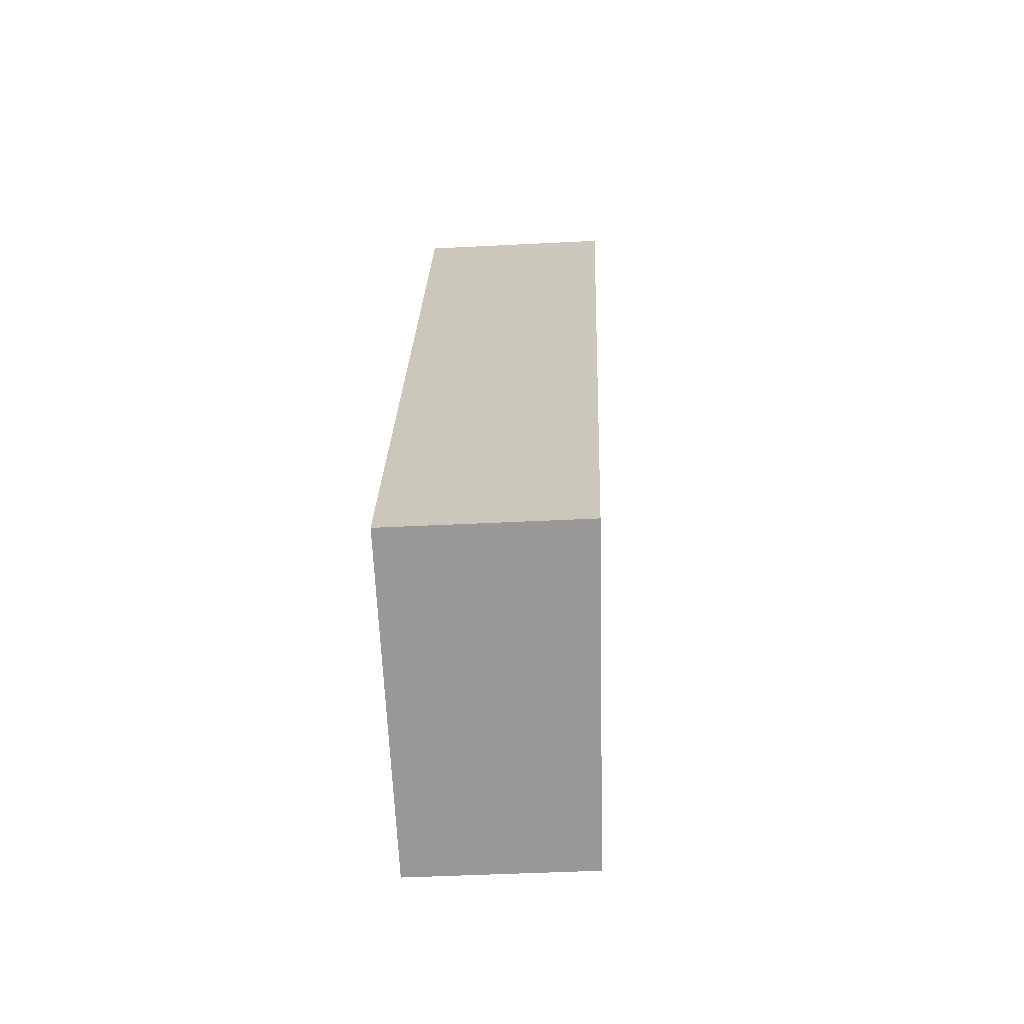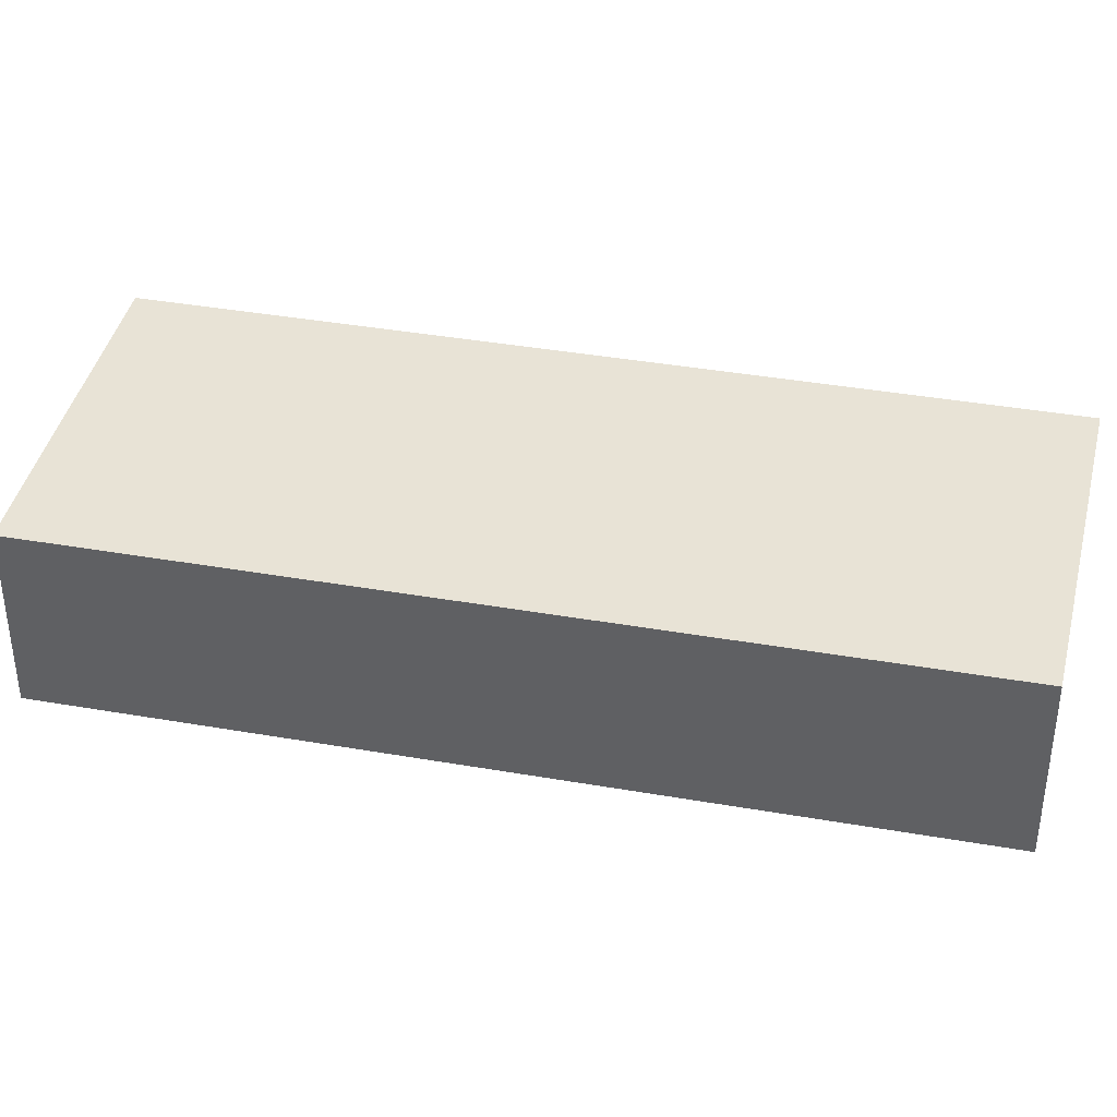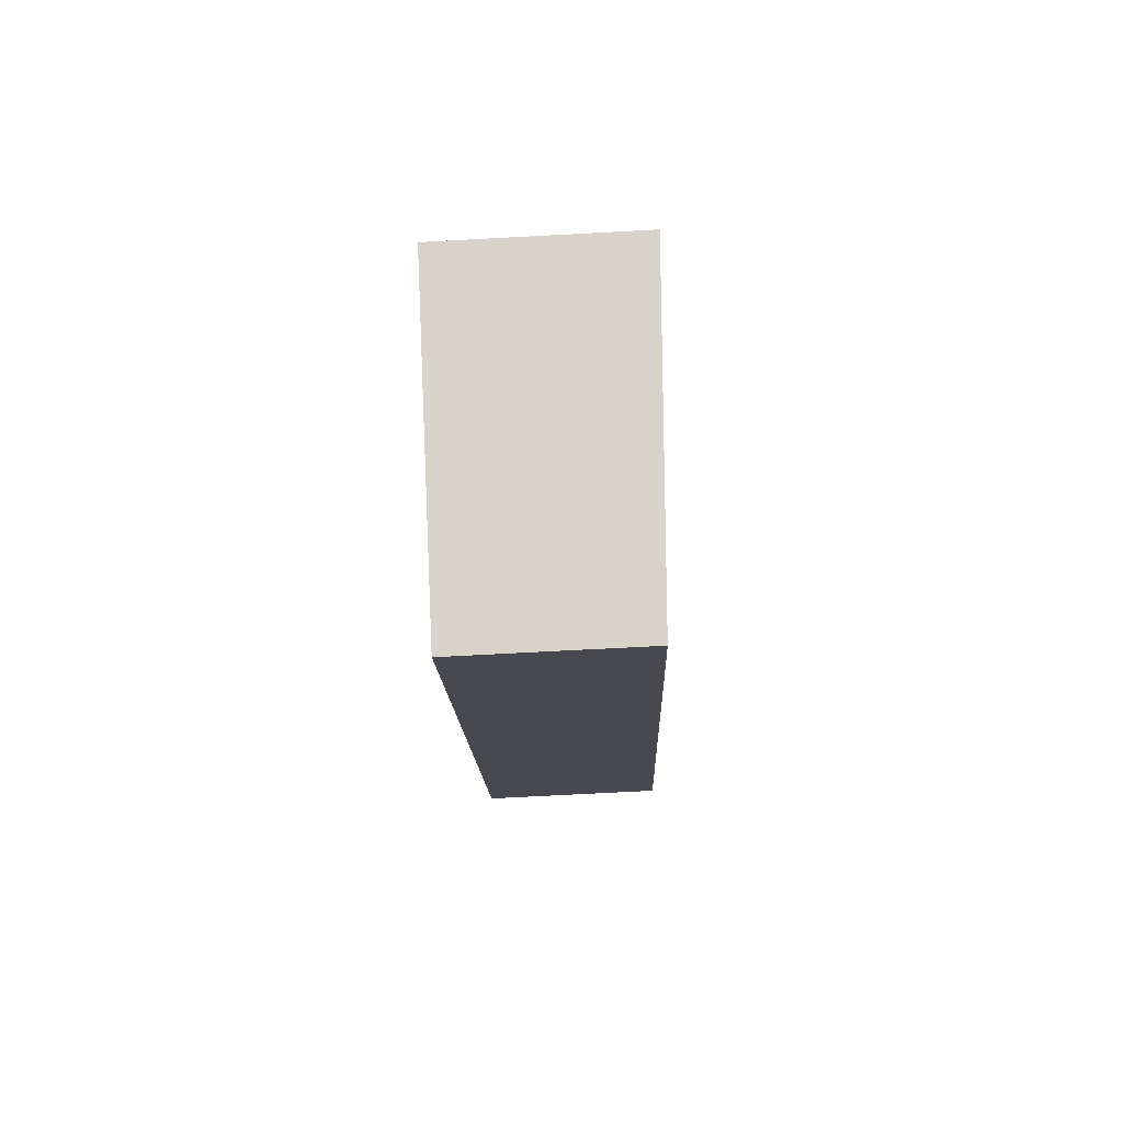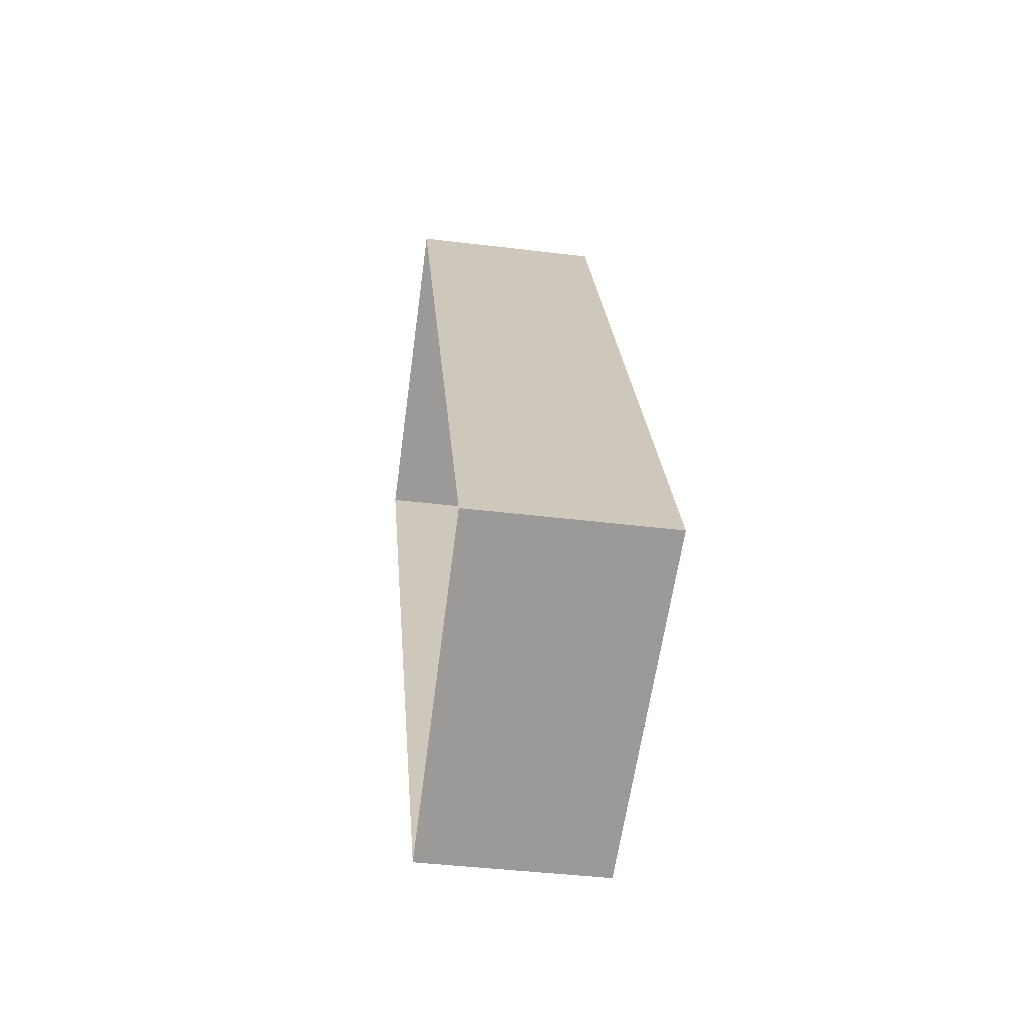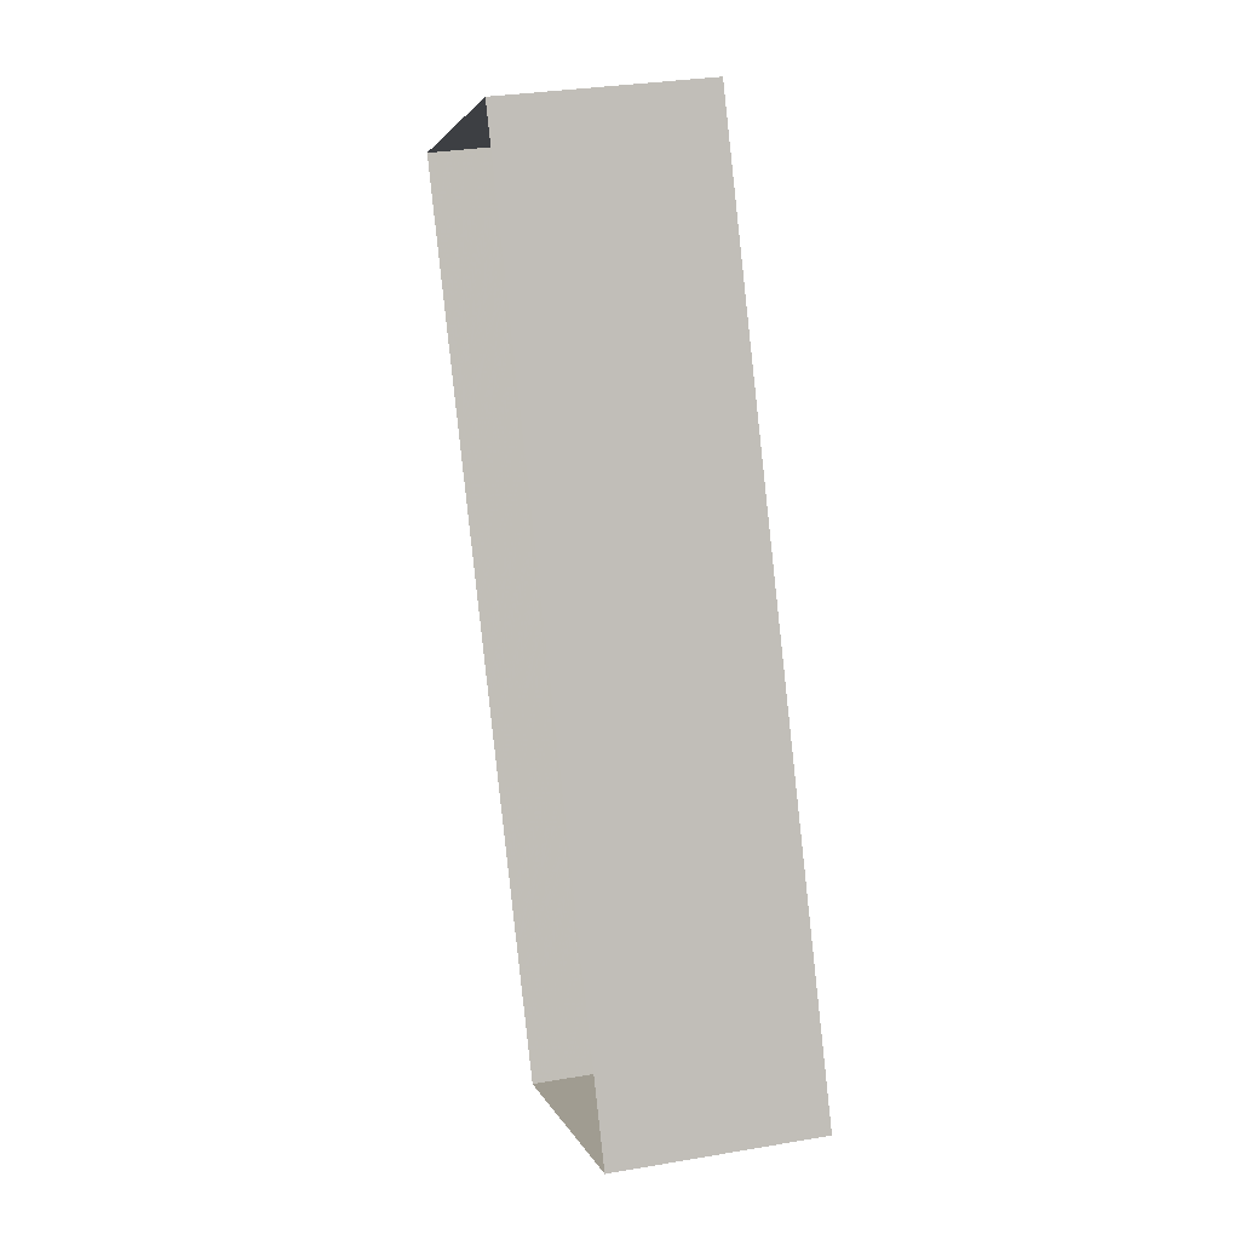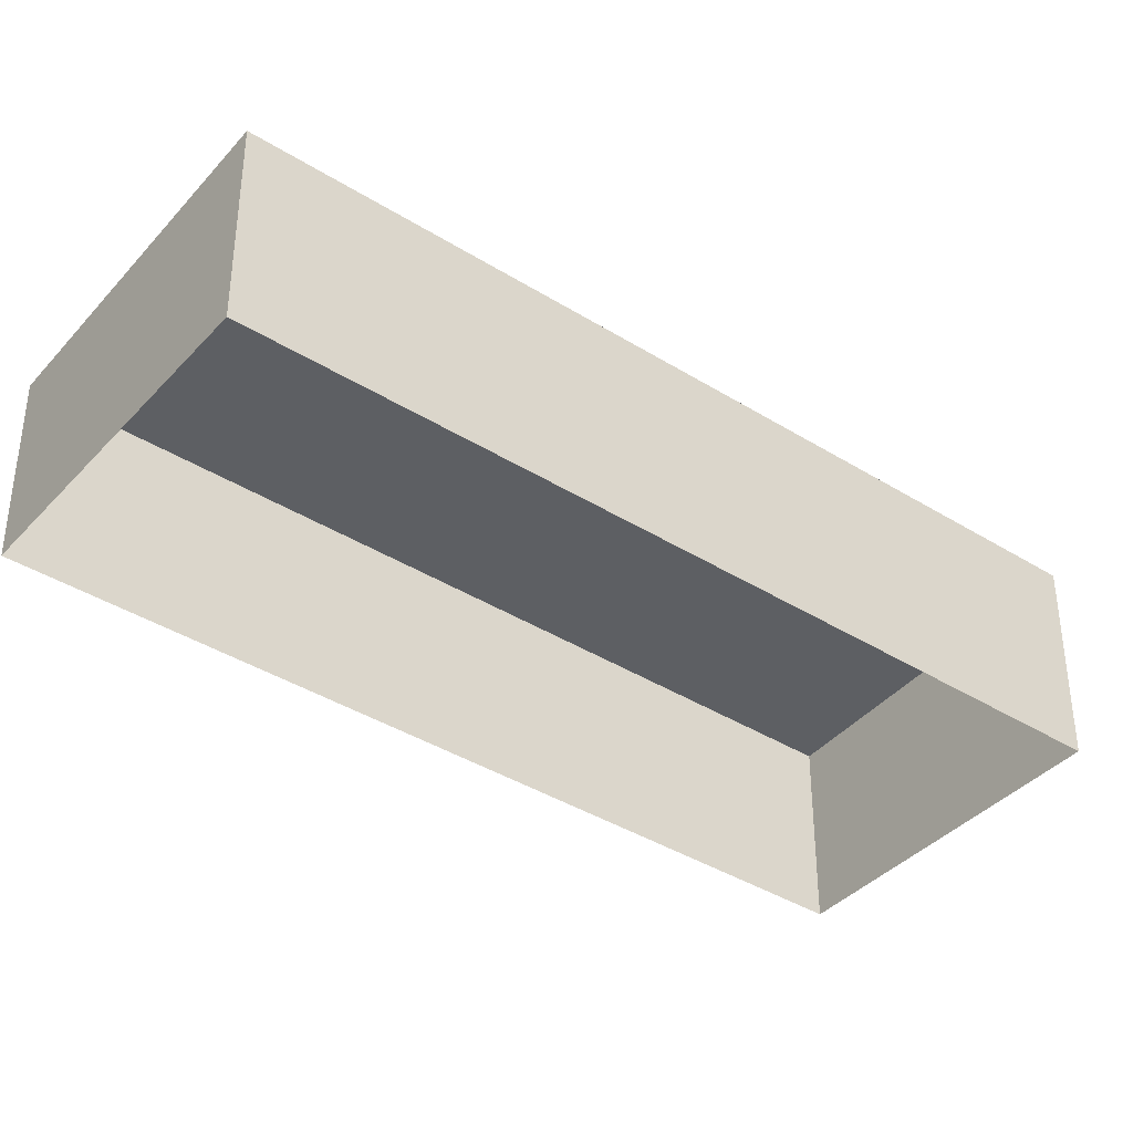
<metadata>
{"format":"obj","ext":"obj","renderer":"f3d","projection":"perspective","resolution":1024,"background":"white","views":[{"elev":-40.4,"azim":-86.3,"up":"+Y"},{"elev":39.5,"azim":75.0,"up":"+Z"},{"elev":-75.7,"azim":-87.0,"up":"+Y"},{"elev":-41.0,"azim":-98.5,"up":"+Y"},{"elev":31.6,"azim":-103.6,"up":"+Y"},{"elev":-38.6,"azim":-155.5,"up":"+Z"}]}
</metadata>
<code>
v -2.242e+05 -1.276e+05 15.63
v -2.242e+05 -1.276e+05 15.63
v -2.242e+05 -1.276e+05 15.63
v -2.242e+05 -1.276e+05 15.63
v -2.242e+05 -1.276e+05 18.87
v -2.242e+05 -1.276e+05 19.1
v -2.242e+05 -1.276e+05 18.87
v -2.242e+05 -1.276e+05 19.1
f 1 2 3
f 1 4 2
f 5 6 7
f 5 8 6
f 7 3 2
f 5 7 2
f 5 2 4
f 8 5 4
f 7 1 3
f 7 6 1
f 6 4 1
f 6 8 4

</code>
